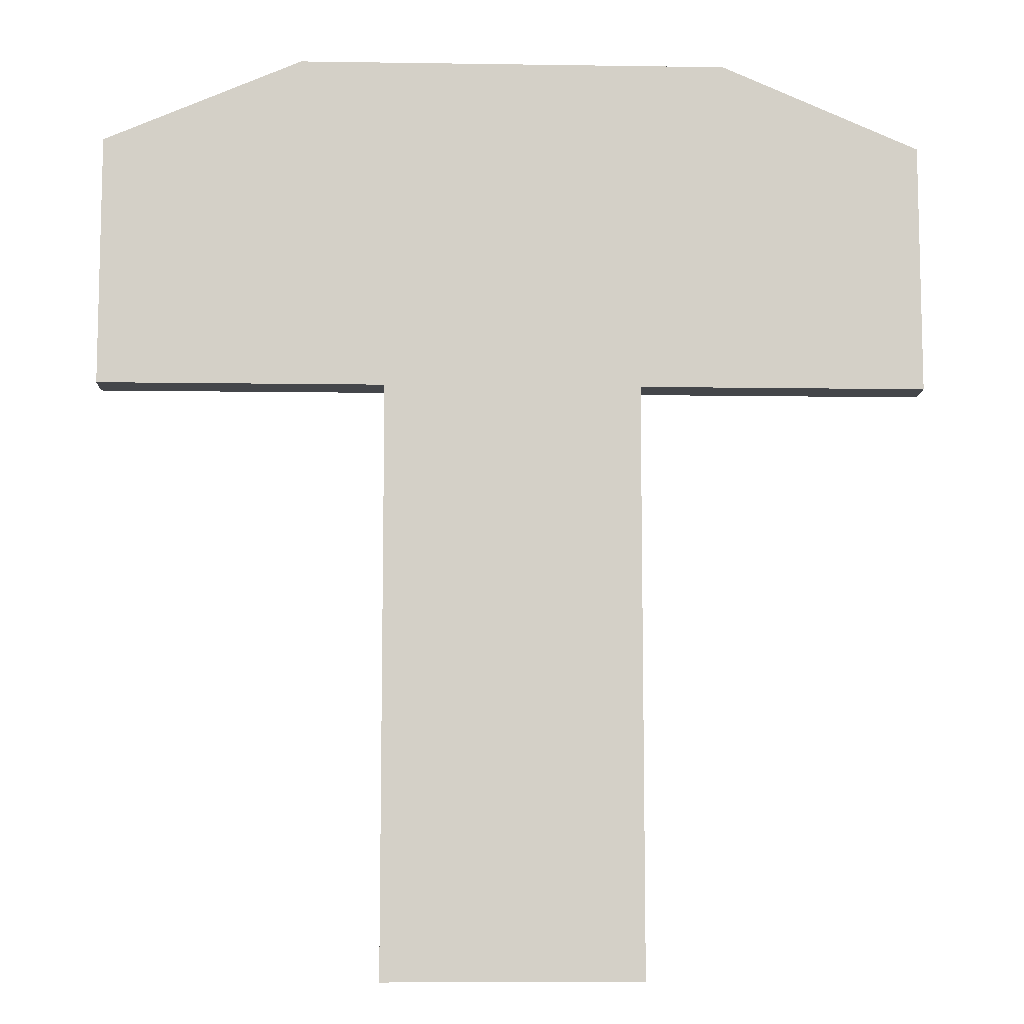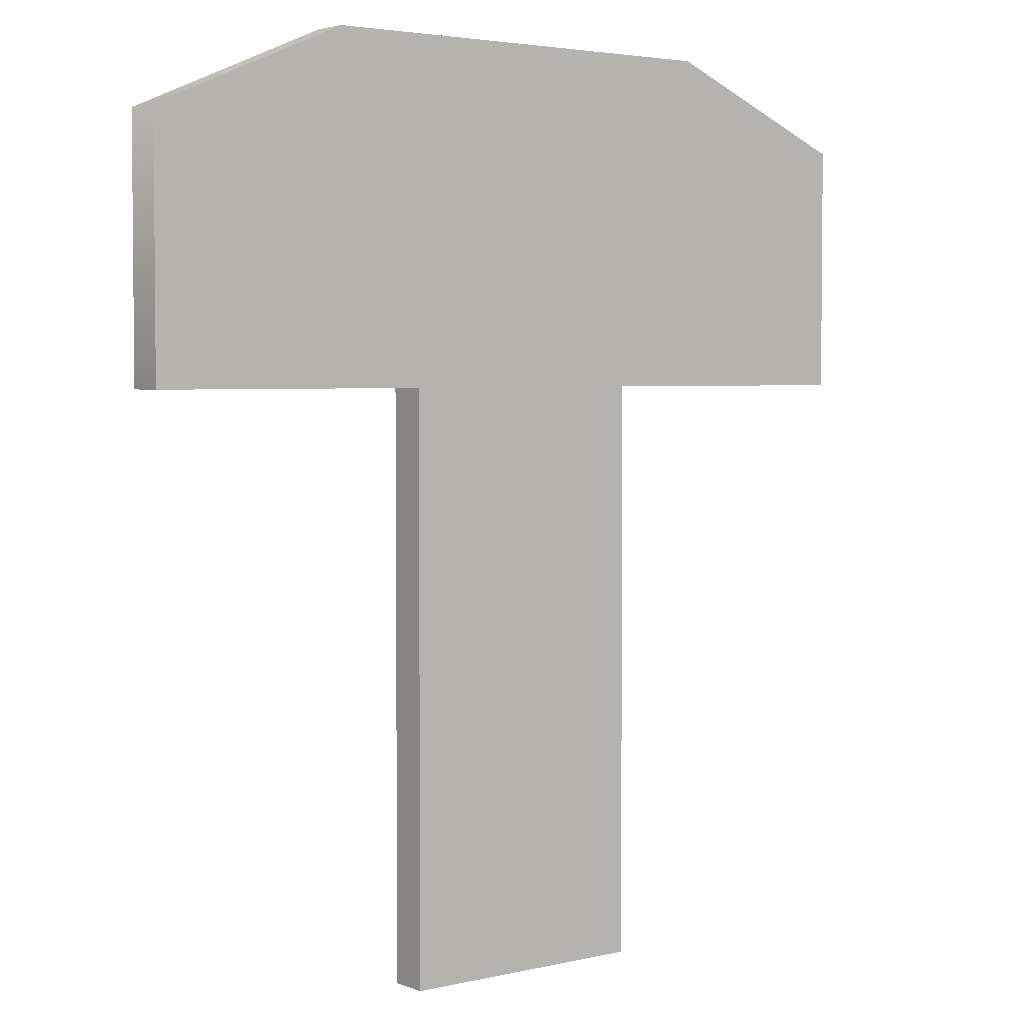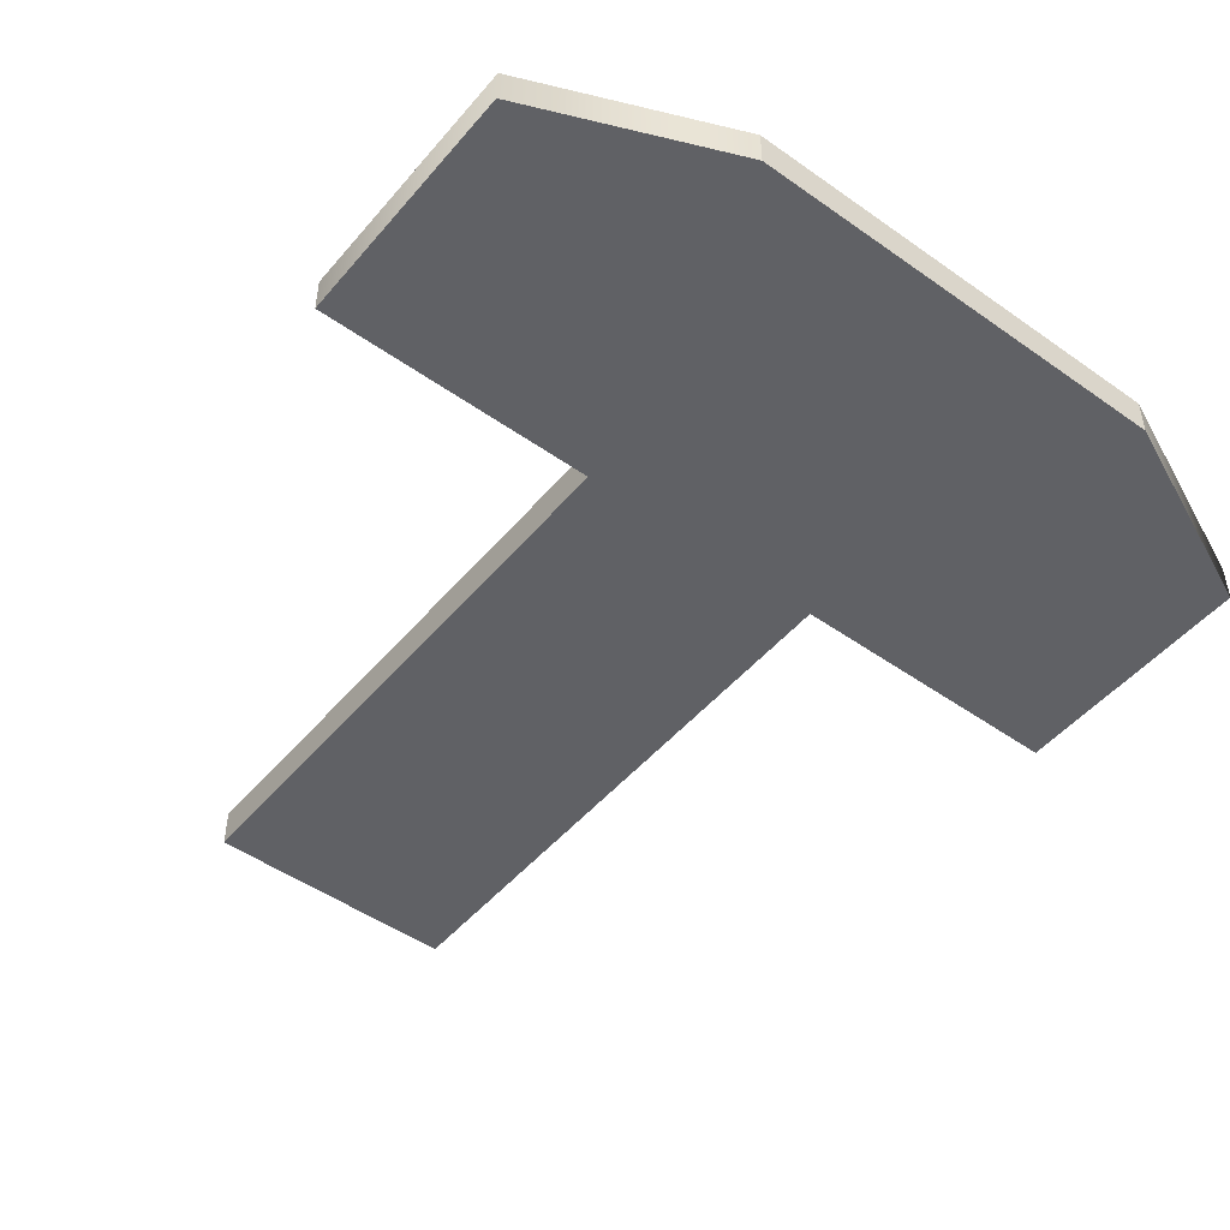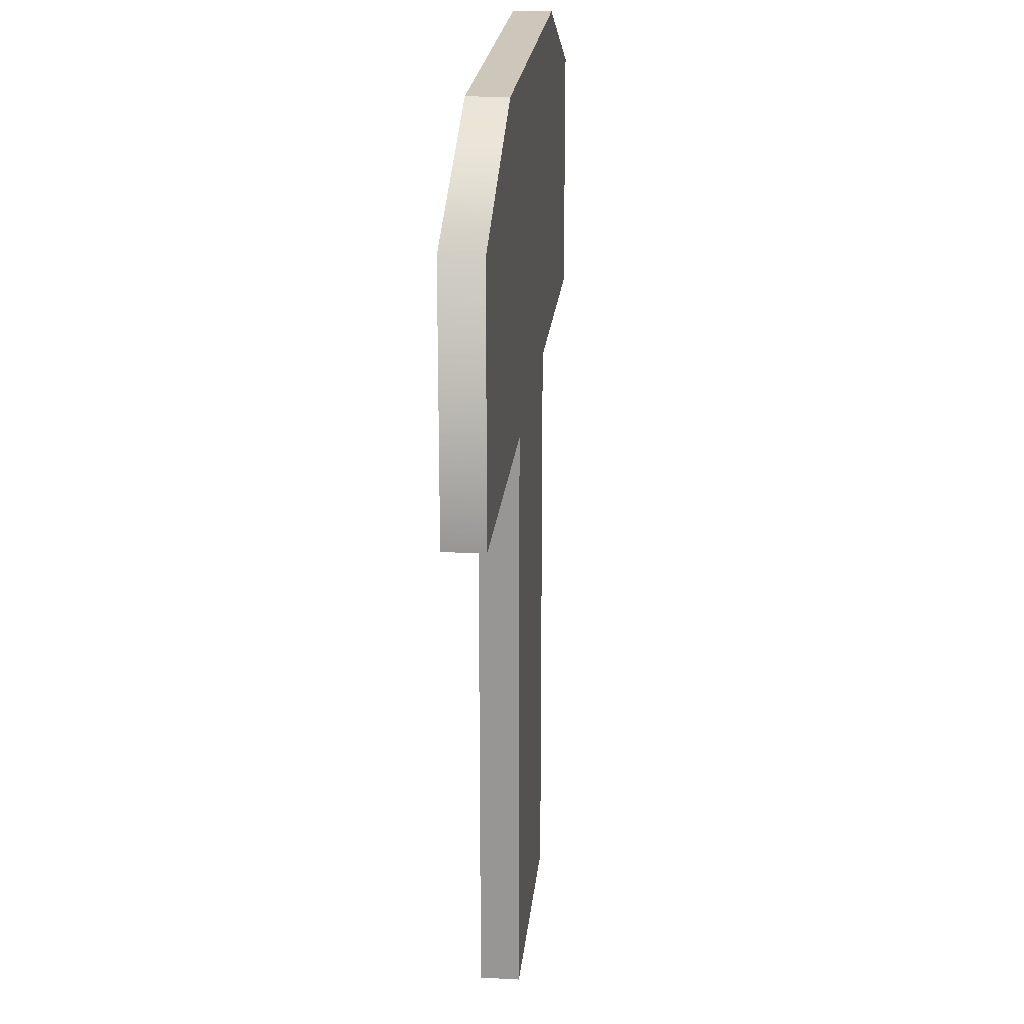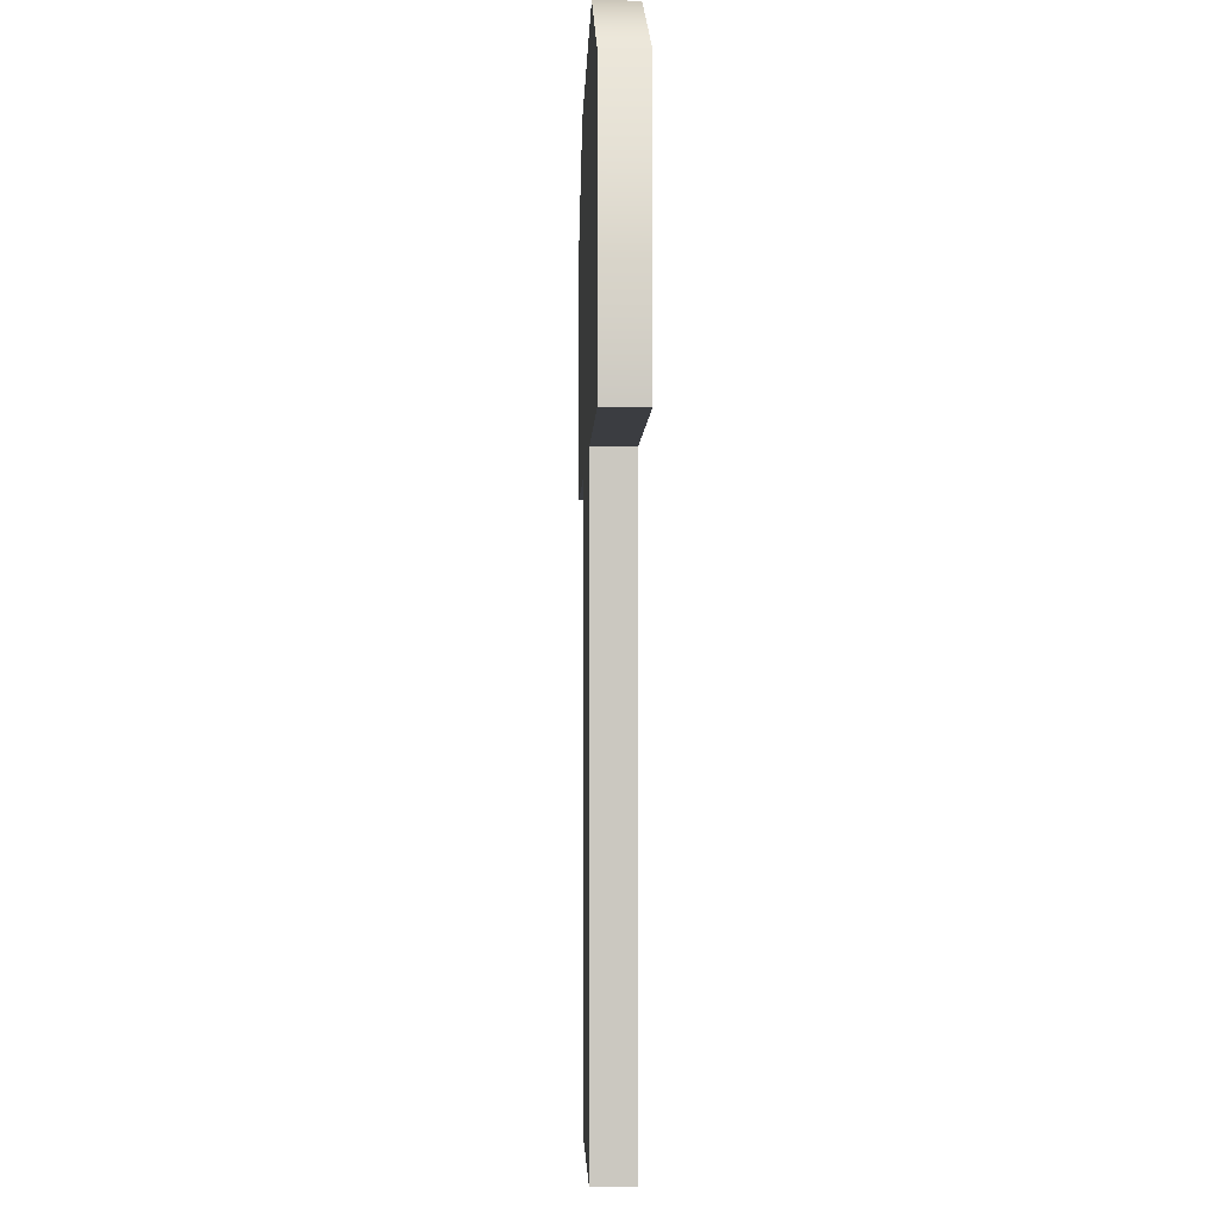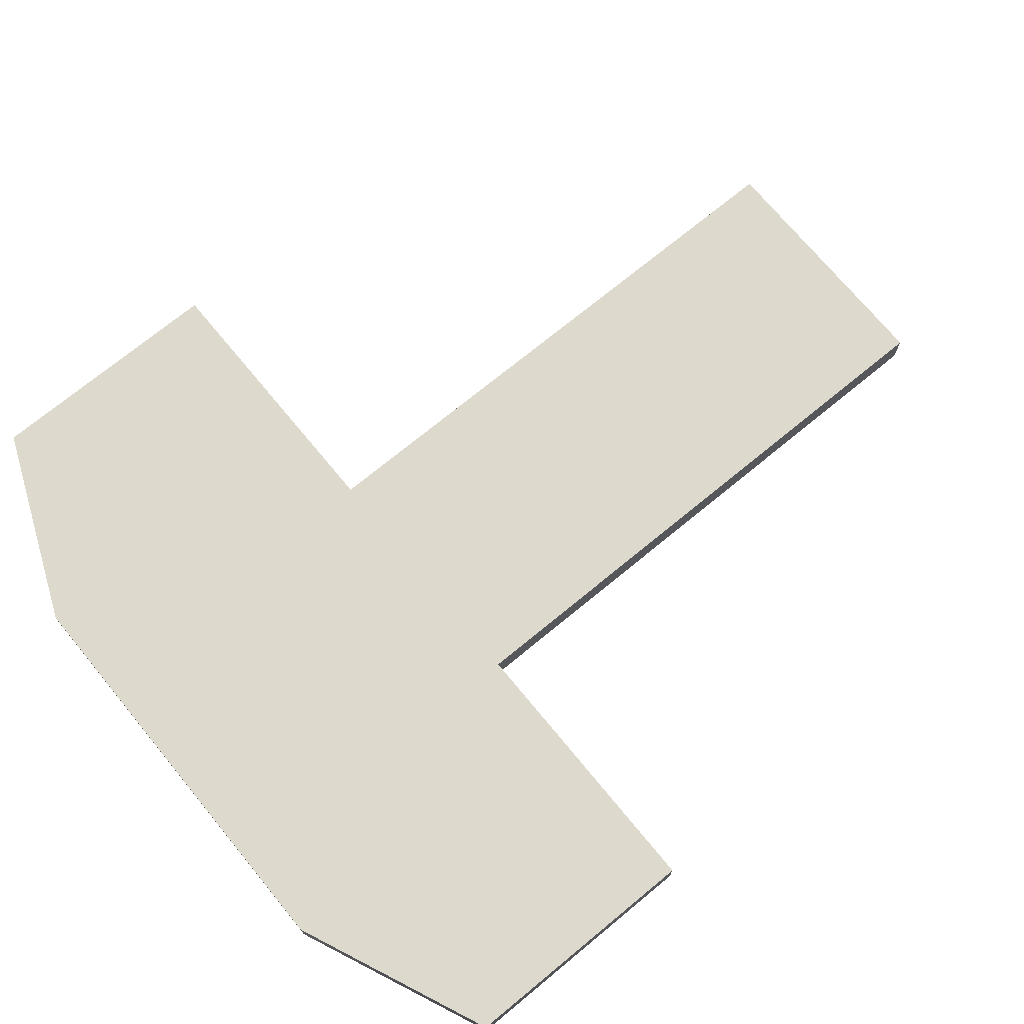
<metadata>
{"format":"obj","ext":"obj","renderer":"f3d","projection":"perspective","resolution":1024,"background":"white","views":[{"elev":-9.4,"azim":-2.3,"up":"+Y"},{"elev":3.5,"azim":142.1,"up":"+Y"},{"elev":-48.6,"azim":141.7,"up":"+Z"},{"elev":21.3,"azim":-84.5,"up":"+Y"},{"elev":-2.3,"azim":88.5,"up":"+Y"},{"elev":72.0,"azim":-129.5,"up":"+Z"}]}
</metadata>
<code>
g default
v -1.5 0.0562 0.227
v 1.5 0.0562 0.227
v -1.5 9.852 0.227
v 1.5 9.852 0.227
v -1.5 9.852 -0.227
v 1.5 9.852 -0.227
v -1.5 0.0562 -0.227
v 1.5 0.0562 -0.227
v -1.5 6.913 0.227
v -1.5 6.913 -0.227
v 1.5 6.913 -0.227
v 1.5 6.913 0.227
v -4.848 6.913 0.227
v -4.848 6.913 -0.227
v -4.848 9.852 0.227
v -4.848 9.852 -0.227
v 4.848 6.913 -0.227
v 4.848 6.913 0.227
v 4.848 9.852 -0.227
v 4.848 9.852 0.227
v -1.5 10.85 0.227
v 1.5 10.85 0.227
v 1.5 10.85 -0.227
v -1.5 10.85 -0.227
v -2.527 10.85 -0.227
v -2.527 10.85 0.227
v 2.527 10.85 0.227
v 2.527 10.85 -0.227
g sign06
f 1 2 12 9
f 21 22 23 24
f 10 11 8 7
f 7 8 2 1
f 2 8 11 12
f 7 1 9 10
f 14 13 15 16
f 5 6 11 10
f 18 17 19 20
f 9 12 4 3
f 10 9 13 14
f 9 3 15 13
f 21 24 25 26
f 5 10 14 16
f 12 11 17 18
f 11 6 19 17
f 23 22 27 28
f 4 12 18 20
f 3 4 22 21
f 6 5 24 23
f 5 16 25 24
f 16 15 26 25
f 15 3 21 26
f 4 20 27 22
f 20 19 28 27
f 19 6 23 28

</code>
